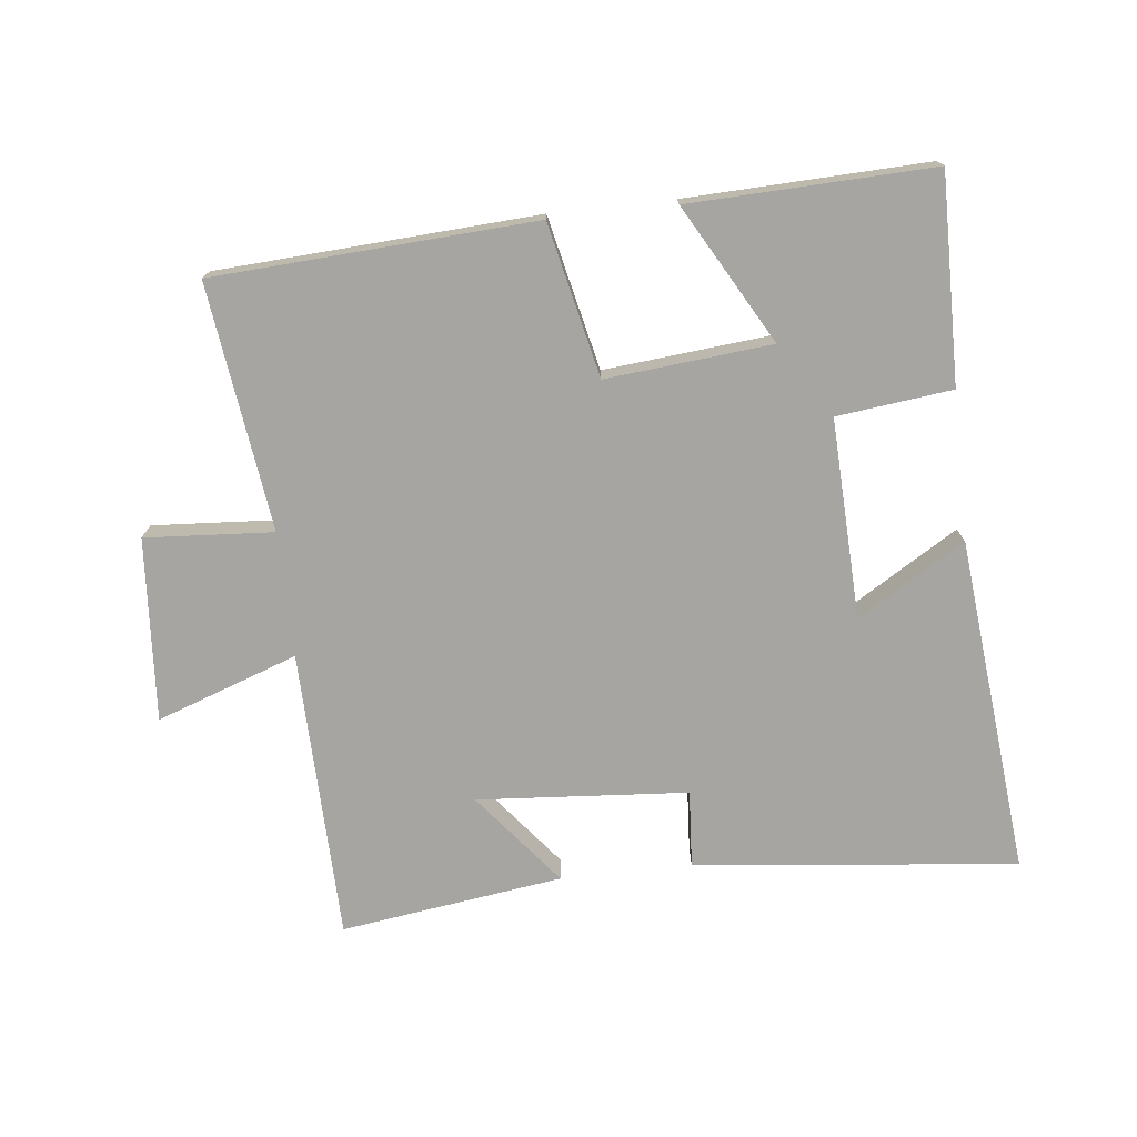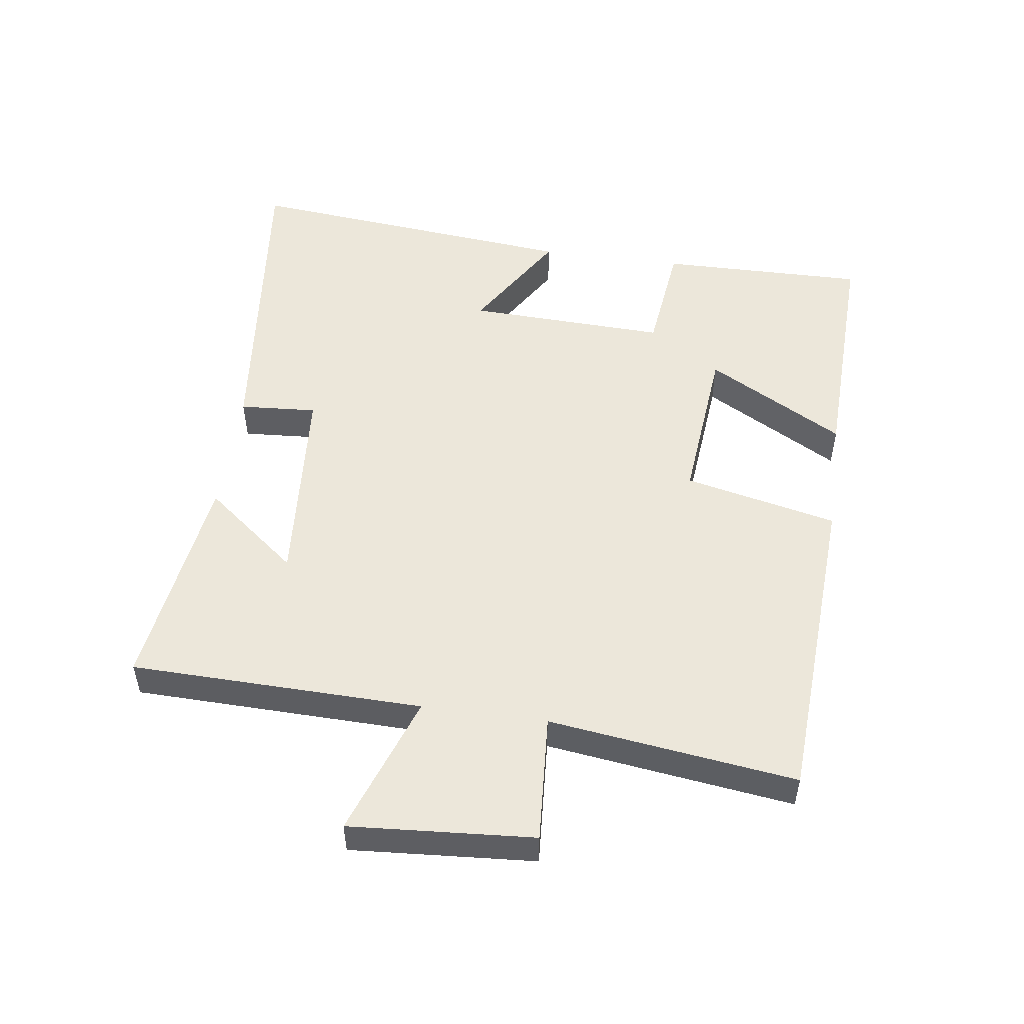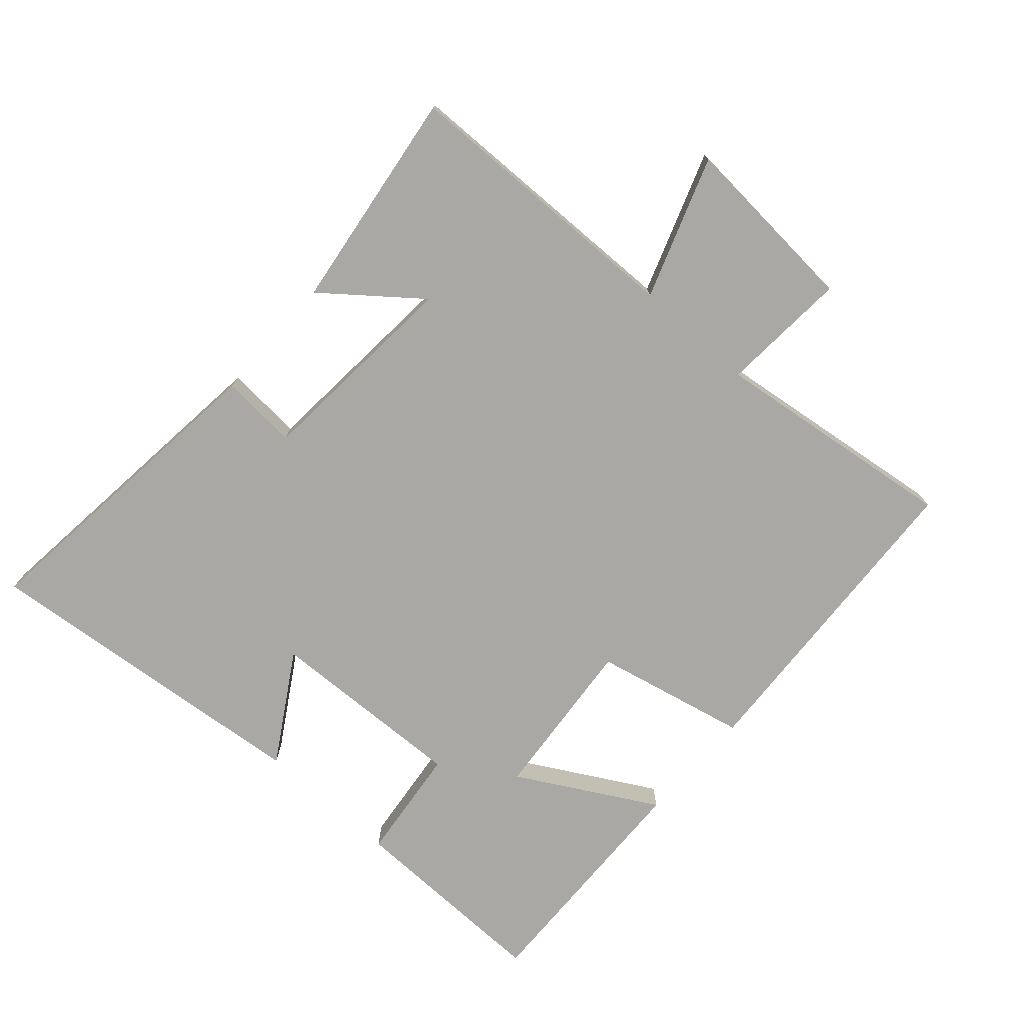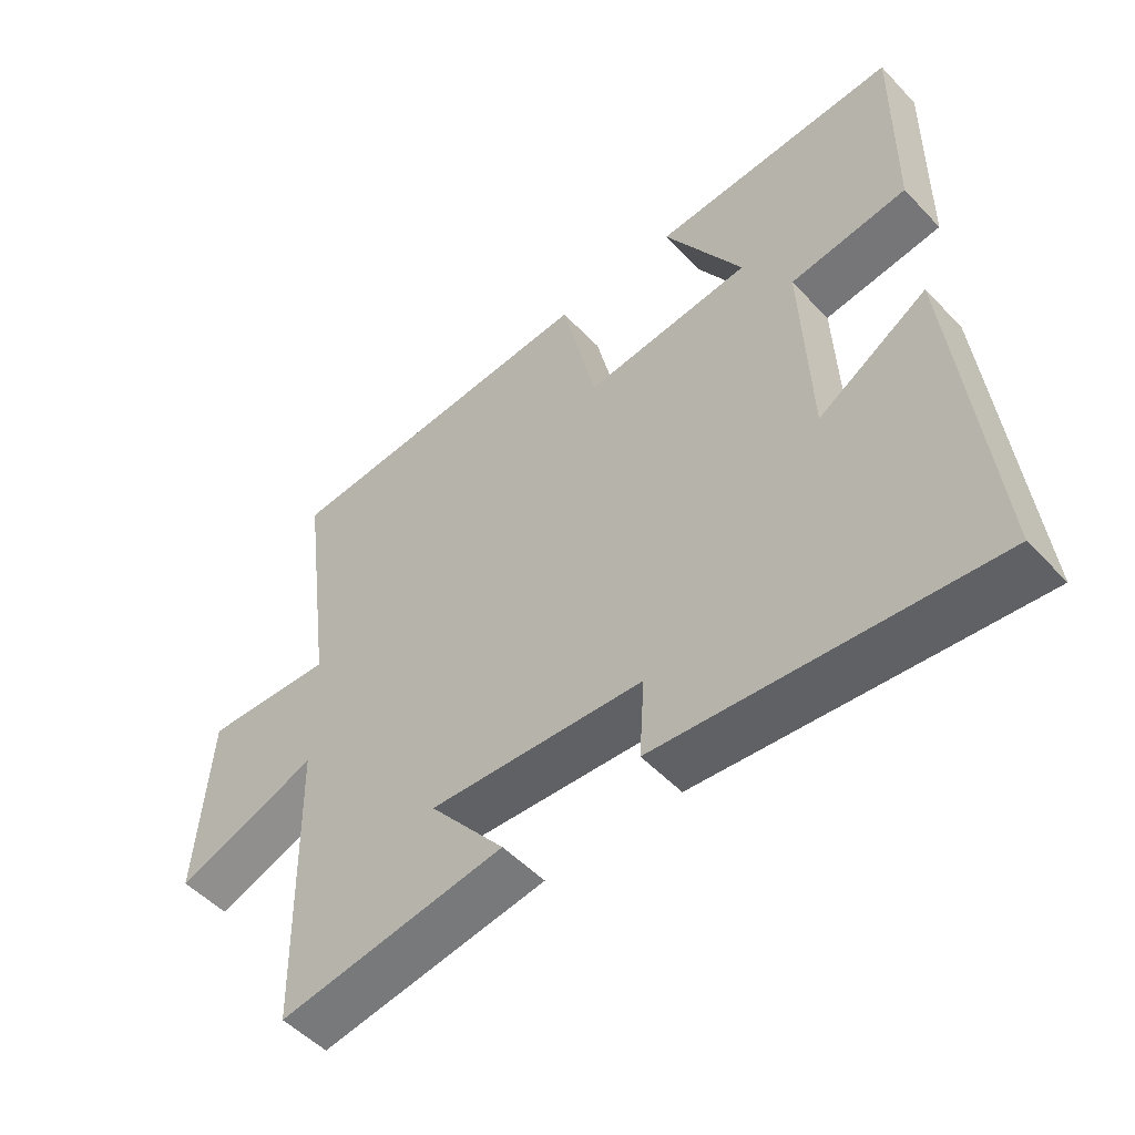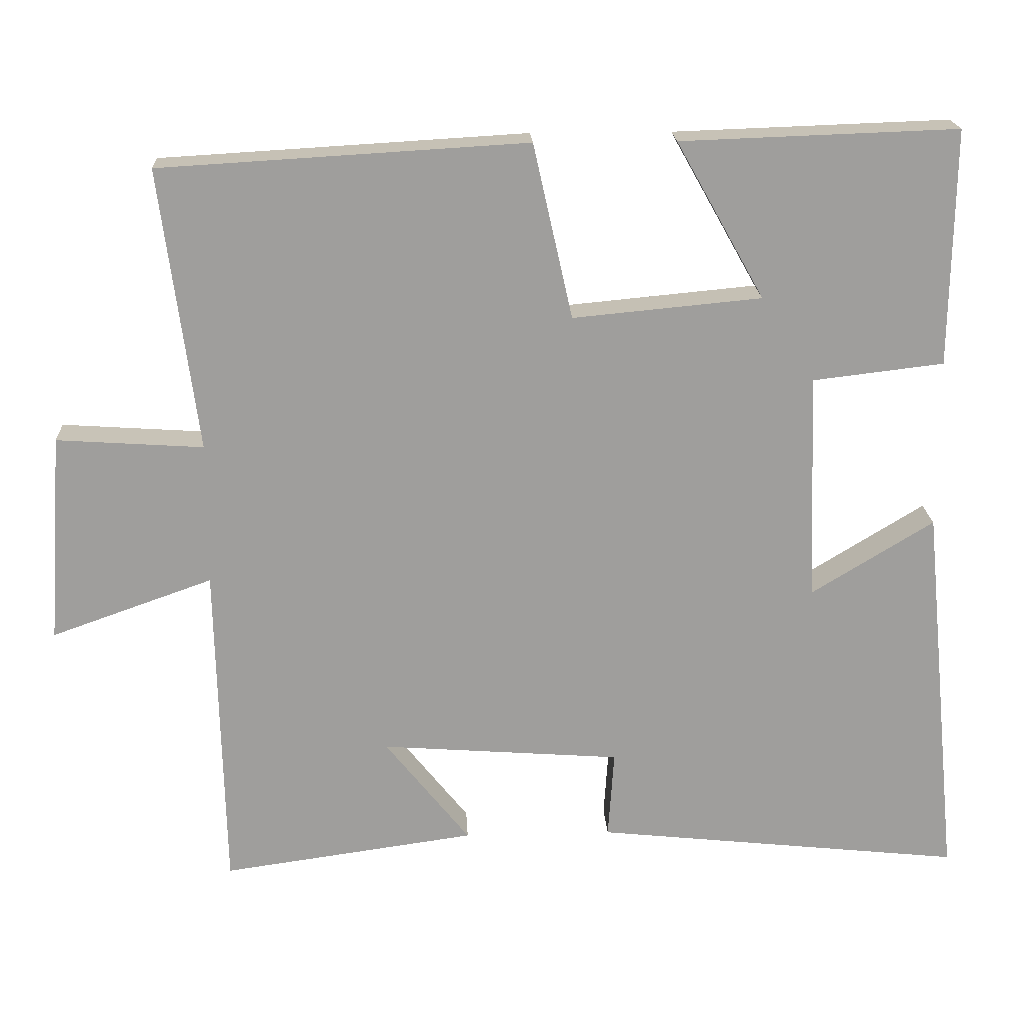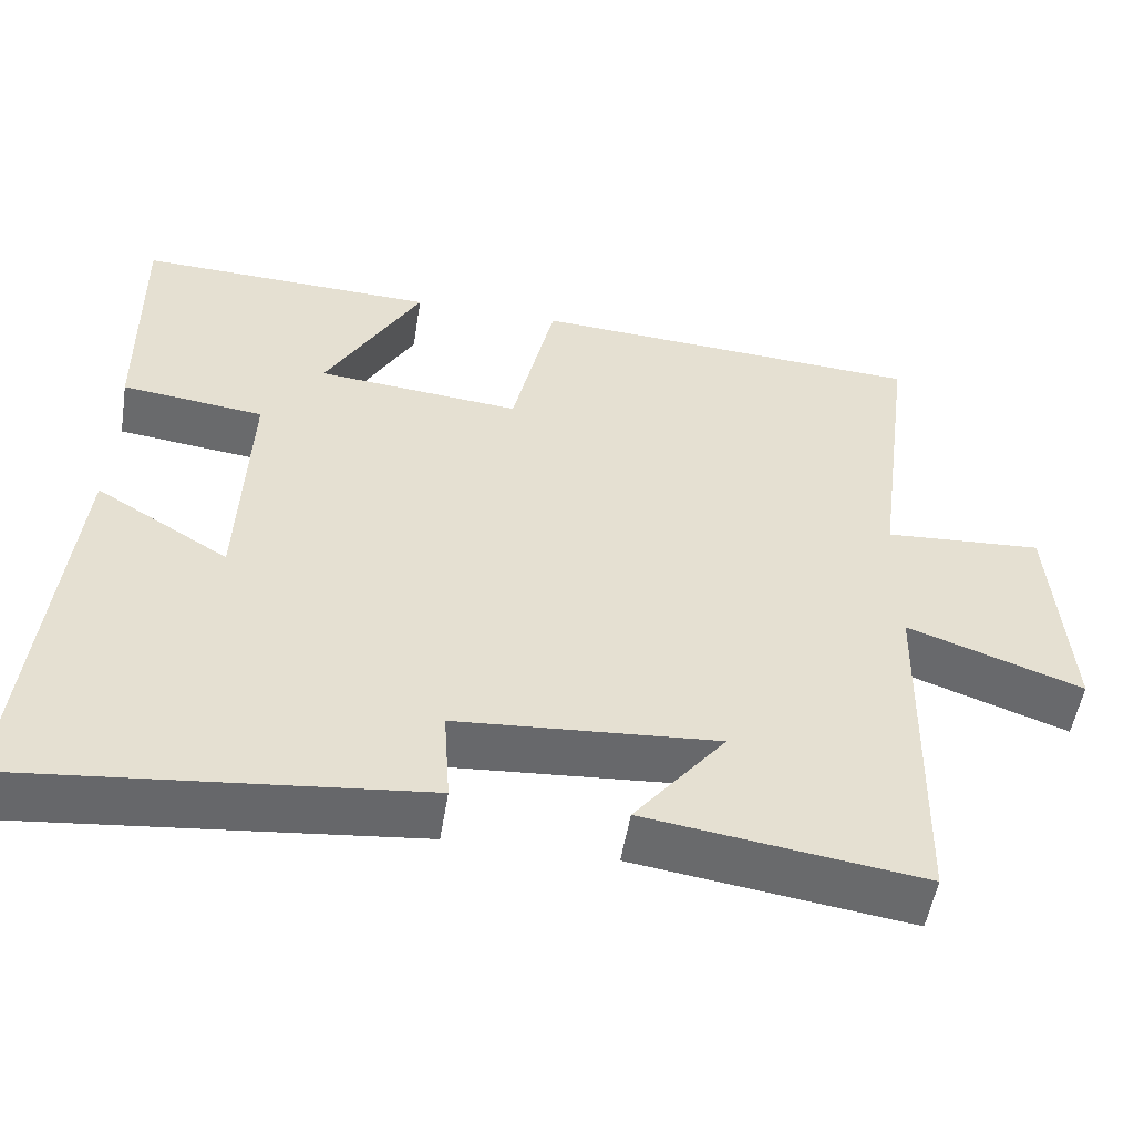
<metadata>
{"format":"obj","ext":"obj","renderer":"f3d","projection":"perspective","resolution":1024,"background":"white","views":[{"elev":-73.9,"azim":6.3,"up":"+Y"},{"elev":51.4,"azim":-82.1,"up":"+Y"},{"elev":-75.1,"azim":-131.8,"up":"+Y"},{"elev":-52.0,"azim":41.9,"up":"+Z"},{"elev":19.4,"azim":-2.8,"up":"+Z"},{"elev":-52.7,"azim":170.8,"up":"+Z"}]}
</metadata>
<code>
v -0.55 0.07 0.471
v -0.057 0.07 0.5
v -0.004 0.07 0.265
v 0.25 0.07 0.289
v 0.131 0.07 0.5
v 0.504 0.07 0.513
v 0.5 0.07 0.195
v 0.323 0.07 0.174
v 0.335 0.07 -0.134
v 0.5 0.07 -0.033
v 0.552 0.07 -0.553
v 0.054 0.07 -0.5
v 0.062 0.07 -0.381
v -0.262 0.07 -0.357
v -0.148 0.07 -0.5
v -0.49 0.07 -0.548
v -0.5 0.07 -0.1
v -0.717 0.07 -0.177
v -0.697 0.07 0.105
v -0.5 0.07 0.092
v -0.55 0 0.471
v -0.057 0 0.5
v -0.004 0 0.265
v 0.25 0 0.289
v 0.131 0 0.5
v 0.504 0 0.513
v 0.5 0 0.195
v 0.323 0 0.174
v 0.335 0 -0.134
v 0.5 0 -0.033
v 0.552 0 -0.553
v 0.054 0 -0.5
v 0.062 0 -0.381
v -0.262 0 -0.357
v -0.148 0 -0.5
v -0.49 0 -0.548
v -0.5 0 -0.1
v -0.717 0 -0.177
v -0.697 0 0.105
v -0.5 0 0.092
f 17 18 19 20
f 16 17 20
f 14 15 16
f 14 16 20
f 1 2 3
f 20 1 3
f 14 20 3
f 13 14 3
f 11 12 13
f 10 11 13
f 9 10 13
f 13 3 4
f 9 13 4
f 8 9 4
f 6 7 8
f 5 6 8
f 4 5 8
f 40 39 38 37
f 40 37 36
f 36 35 34
f 40 36 34
f 23 22 21
f 23 21 40
f 23 40 34
f 23 34 33
f 33 32 31
f 33 31 30
f 33 30 29
f 24 23 33
f 24 33 29
f 24 29 28
f 28 27 26
f 28 26 25
f 28 25 24
f 1 21 22 2
f 2 22 23 3
f 3 23 24 4
f 4 24 25 5
f 5 25 26 6
f 6 26 27 7
f 7 27 28 8
f 8 28 29 9
f 9 29 30 10
f 10 30 31 11
f 11 31 32 12
f 12 32 33 13
f 13 33 34 14
f 14 34 35 15
f 15 35 36 16
f 16 36 37 17
f 17 37 38 18
f 18 38 39 19
f 19 39 40 20
f 20 40 21 1

</code>
